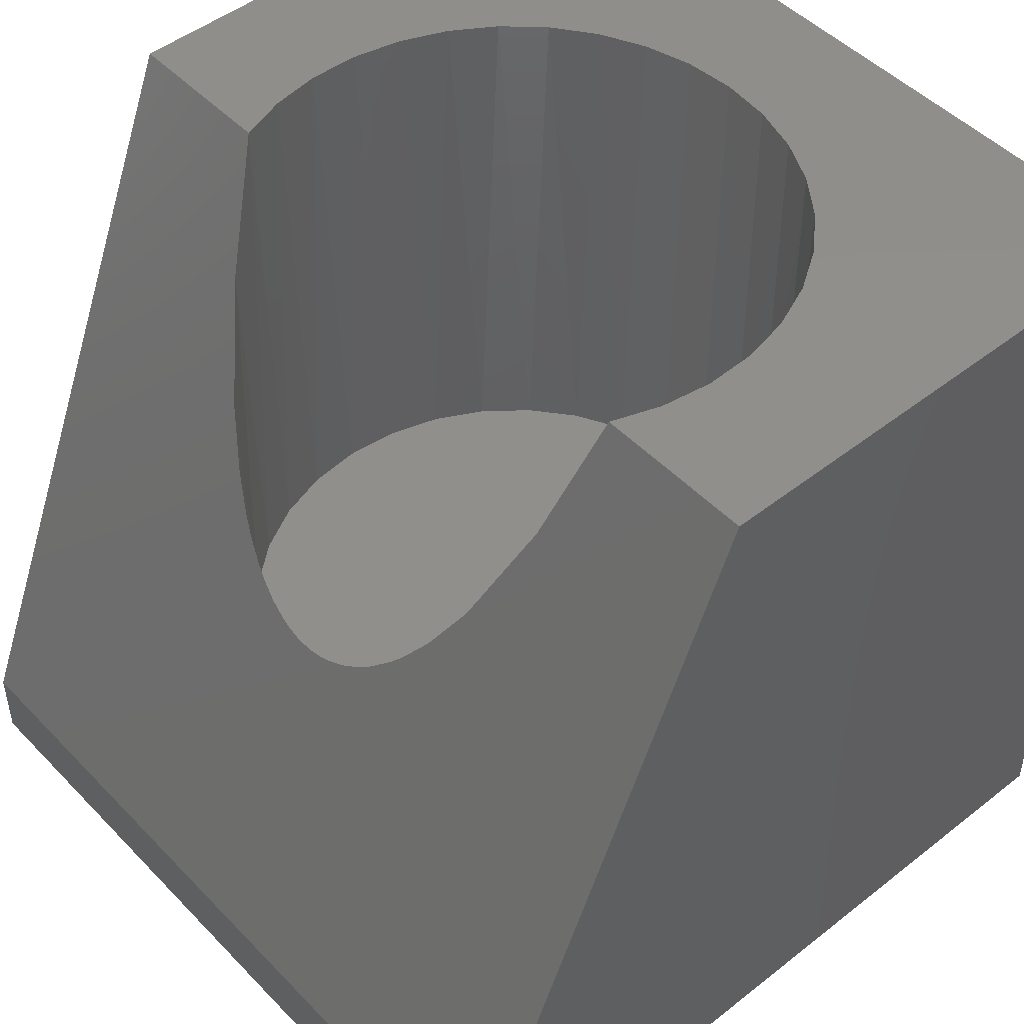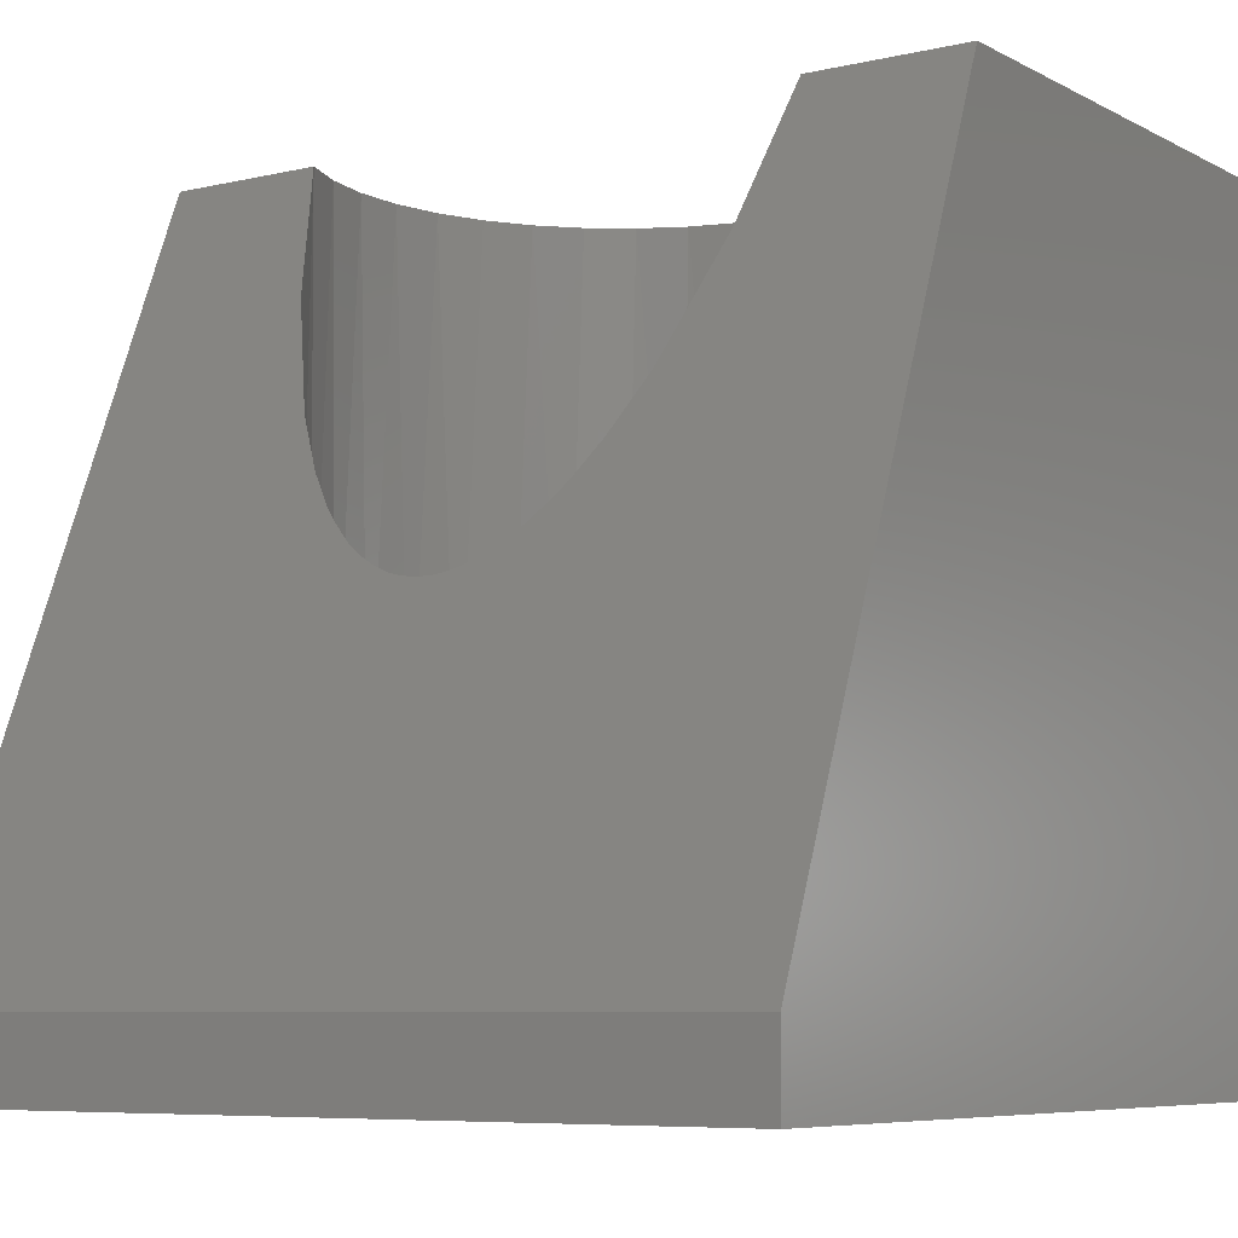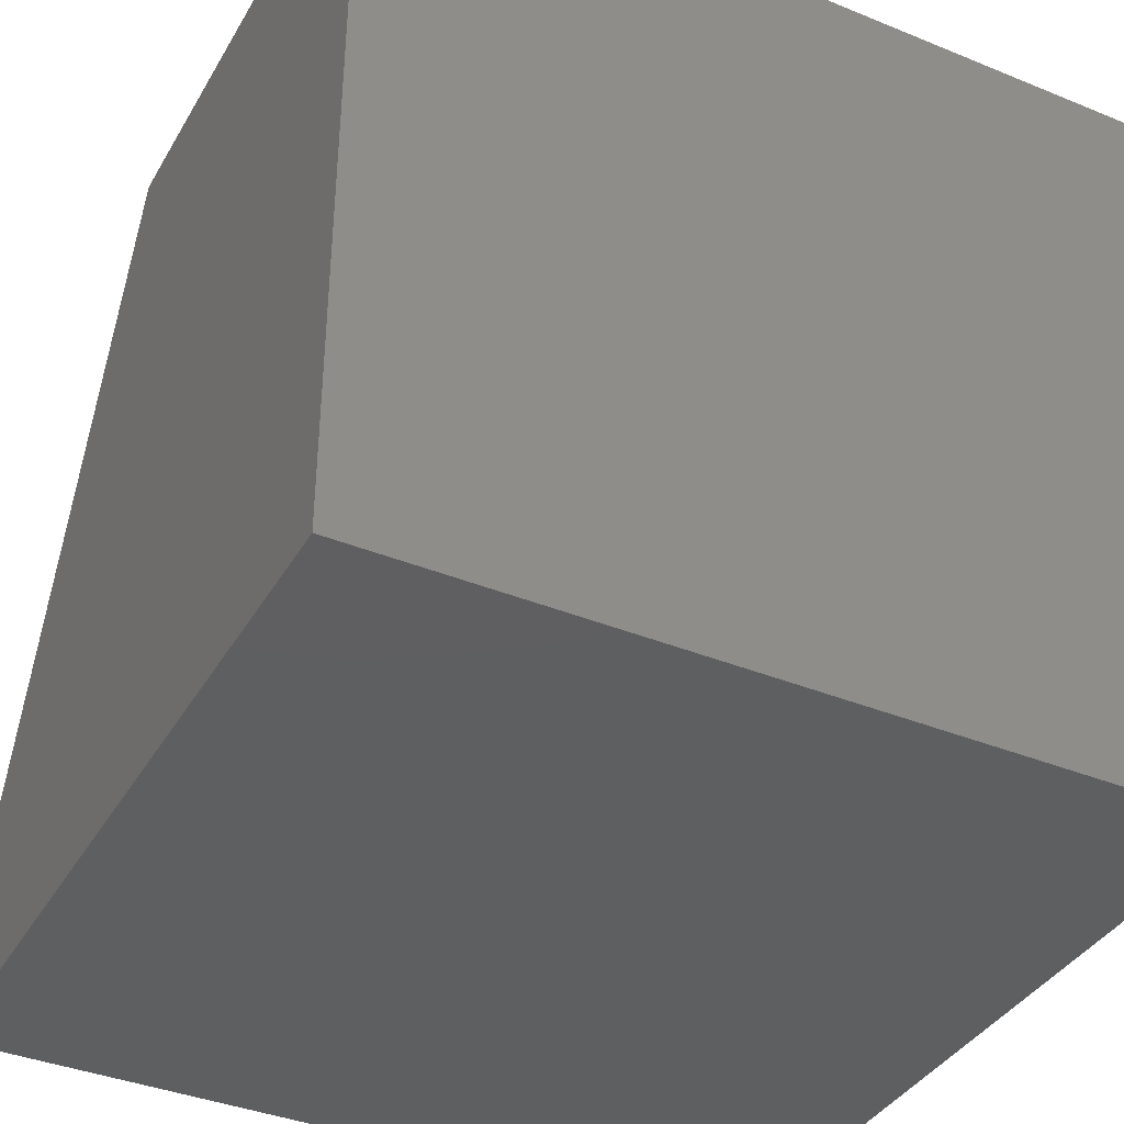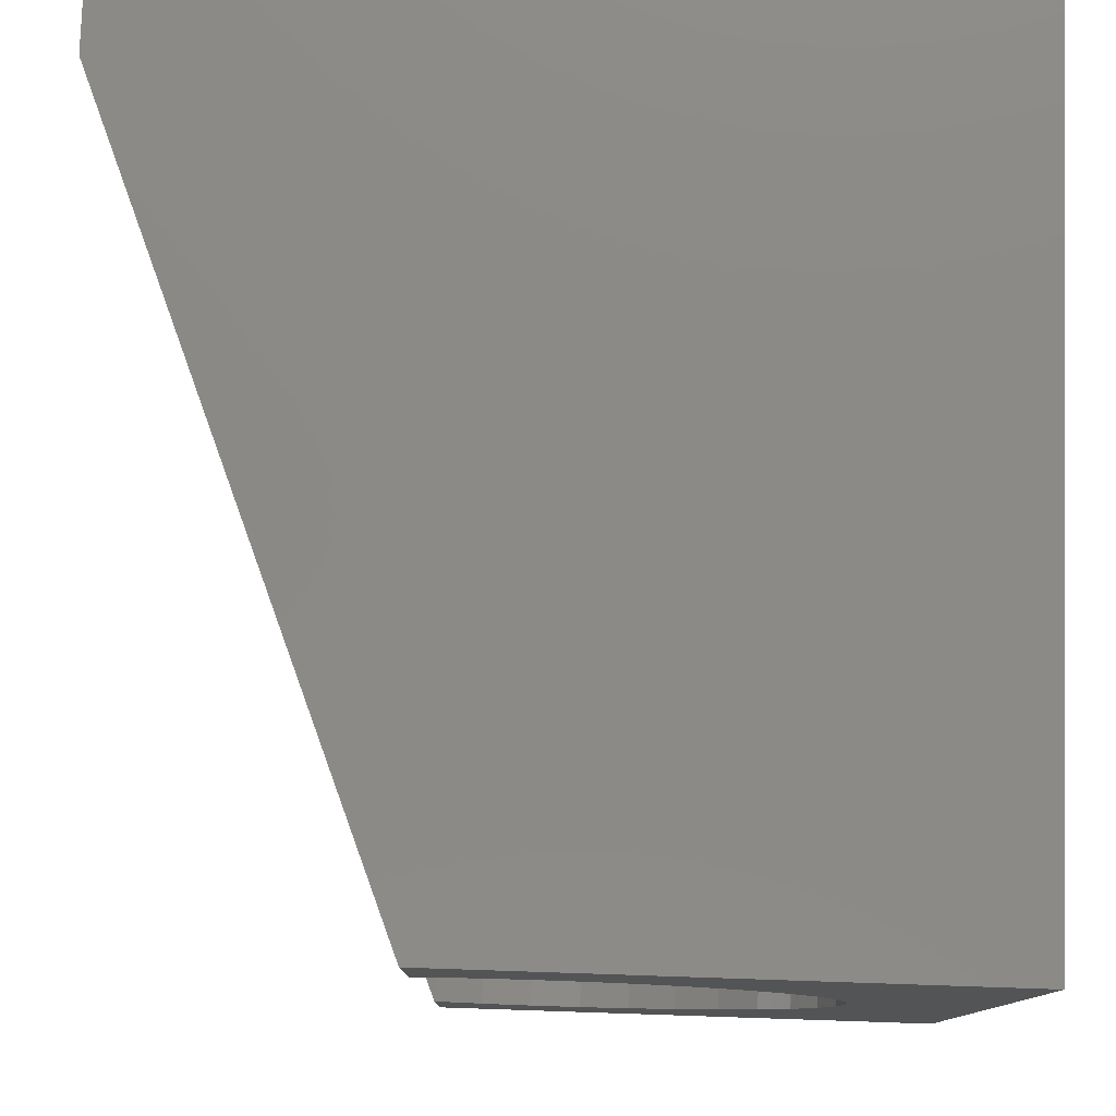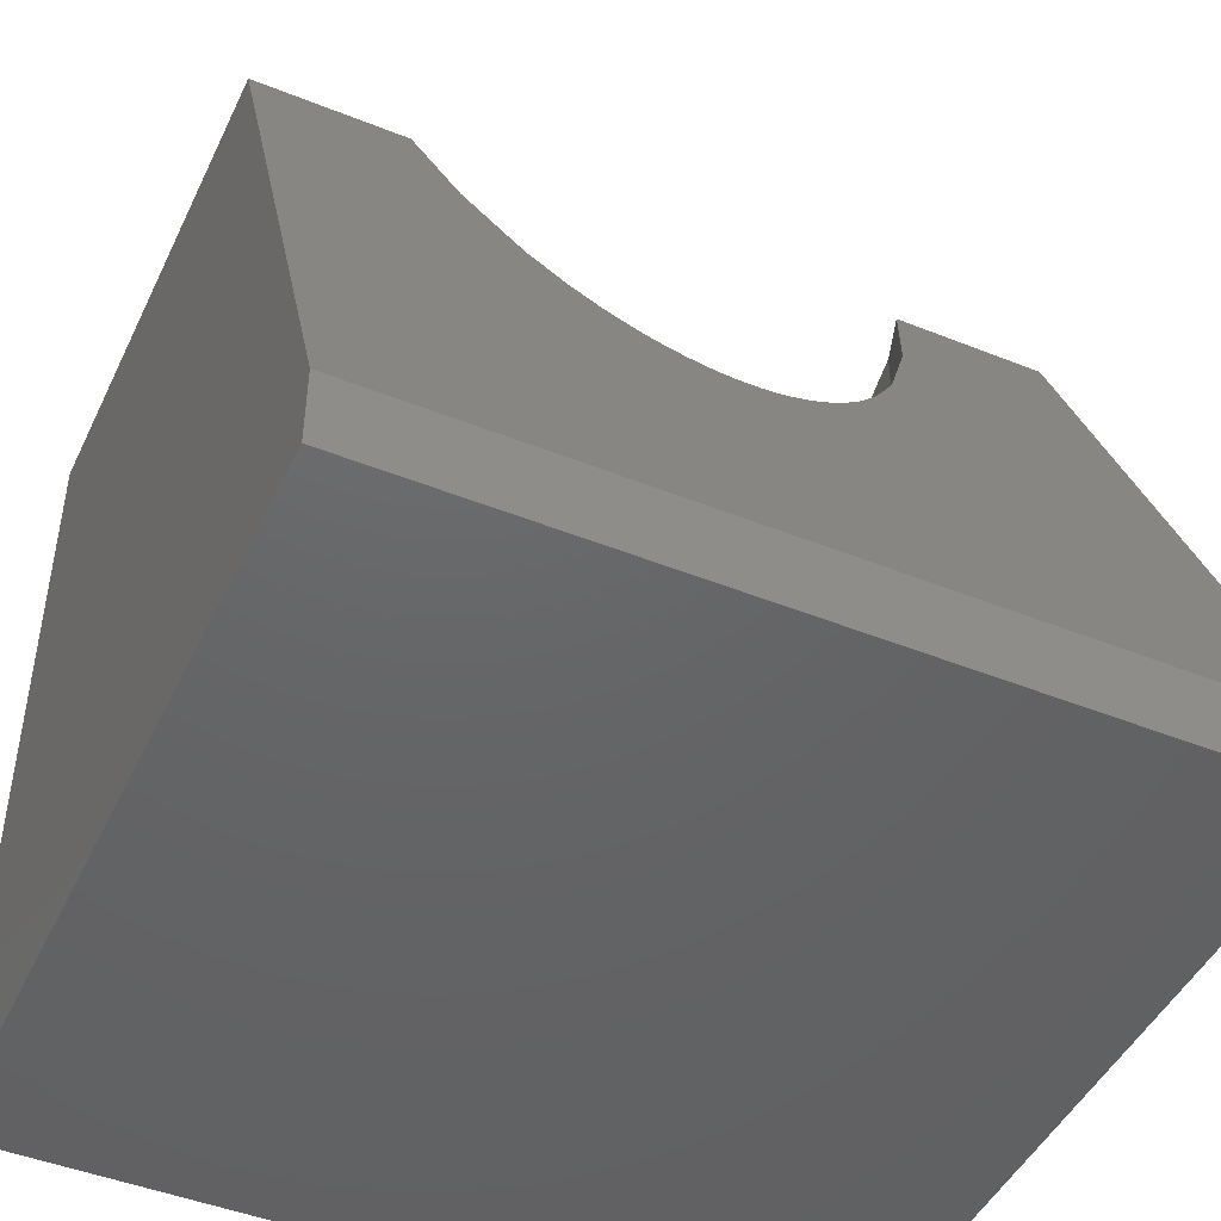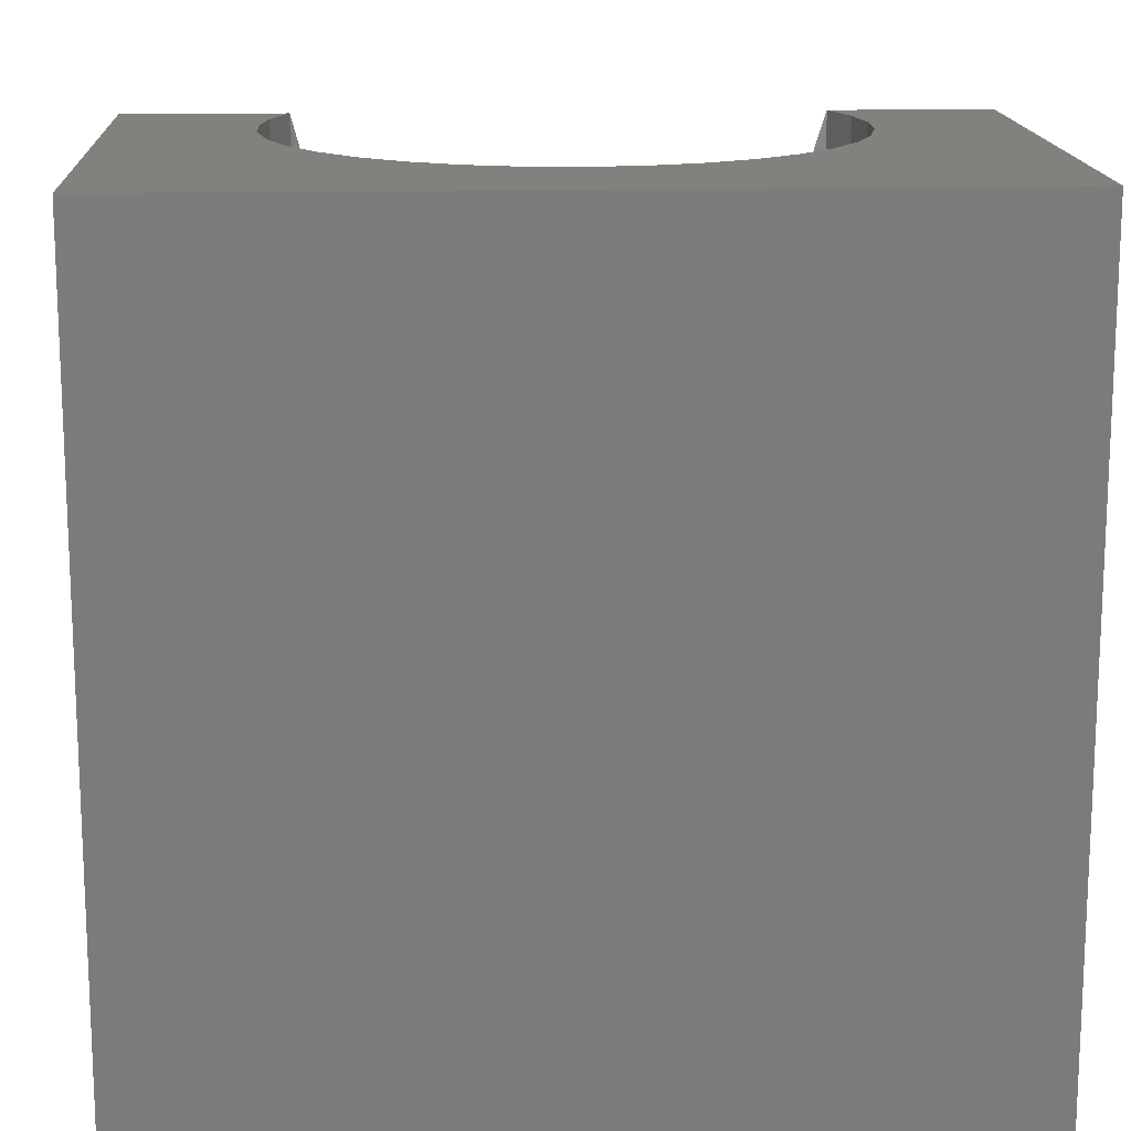
<metadata>
{"format":"stl","ext":"stl","renderer":"f3d","projection":"perspective","resolution":1024,"background":"white","views":[{"elev":48.3,"azim":-41.3,"up":"+Z"},{"elev":-6.9,"azim":-55.7,"up":"+Z"},{"elev":-38.3,"azim":62.7,"up":"+Z"},{"elev":79.0,"azim":1.9,"up":"+Y"},{"elev":-46.3,"azim":-114.6,"up":"+Z"},{"elev":15.3,"azim":87.1,"up":"+Z"}]}
</metadata>
<code>
# stl→obj: 88 verts, 172 faces
v -0.6249 0.385 0.3814
v -0.625 0.375 0.381
v -0.625 0.375 0.25
v -0.612 0.4551 0.4135
v -0.6163 0.4408 0.4027
v -0.6058 0.4717 0.25
v -0.6044 0.4749 0.4322
v -0.5674 0.5356 0.5243
v -0.5873 0.5078 0.4748
v -0.5824 0.5154 0.25
v -0.551 0.5536 0.25
v -0.5251 0.5763 0.6294
v -0.5127 0.5851 0.25
v -0.4217 0.6228 0.25
v -0.4333 0.6202 0.75
v -0.469 0.6084 0.25
v -0.3881 0.6271 0.75
v -0.3724 0.6276 0.25
v -0.3423 0.6258 0.75
v -0.3231 0.6228 0.25
v -0.2976 0.6163 0.75
v -0.2757 0.6084 0.25
v -0.2552 0.5988 0.75
v -0.232 0.5851 0.25
v -0.2168 0.574 0.75
v -0.1937 0.5536 0.25
v -0.1834 0.5427 0.75
v -0.1623 0.5154 0.25
v -0.1563 0.5058 0.75
v -0.139 0.4717 0.25
v -0.1362 0.4647 0.75
v -0.1246 0.4243 0.25
v -0.4766 0.6051 0.75
v -0.6201 0.4243 0.25
v -0.62 0.4251 0.3935
v -0.6228 0.4083 0.3865
v -0.624 0.3975 0.3834
v -0.5989 0.4867 0.4458
v -0.1239 0.4206 0.75
v -0.1197 0.375 0.25
v -0.1197 0.375 0.75
v -0.6249 0.365 0.3814
v -0.6201 0.3257 0.25
v -0.139 0.2783 0.25
v -0.1362 0.2853 0.75
v -0.1246 0.3257 0.25
v -0.1563 0.2442 0.75
v -0.1623 0.2346 0.25
v -0.1834 0.2073 0.75
v -0.1937 0.1964 0.25
v -0.2168 0.176 0.75
v -0.232 0.1649 0.25
v -0.2552 0.1512 0.75
v -0.2757 0.1416 0.25
v -0.2976 0.1337 0.75
v -0.3231 0.1272 0.25
v -0.3423 0.1242 0.75
v -0.3724 0.1224 0.25
v -0.3881 0.1229 0.75
v -0.4217 0.1272 0.25
v -0.4333 0.1298 0.75
v -0.469 0.1416 0.25
v -0.5251 0.1737 0.6294
v -0.5127 0.1649 0.25
v -0.551 0.1964 0.25
v -0.5674 0.2144 0.5243
v -0.5824 0.2346 0.25
v -0.5873 0.2422 0.4748
v -0.62 0.3249 0.3935
v -0.6163 0.3092 0.4027
v -0.6228 0.3417 0.3865
v -0.624 0.3525 0.3834
v -0.4766 0.1449 0.75
v -0.1239 0.3294 0.75
v -0.6044 0.2751 0.4322
v -0.5989 0.2633 0.4458
v -0.6058 0.2783 0.25
v -0.612 0.2949 0.4135
v -0.4766 0 0.75
v -0.4766 0.75 0.75
v 0 0.75 0.75
v 0 0 0.75
v -0.75 0.75 0.07031
v -0.75 0 0.07031
v -0.75 0.75 0
v -0.75 0 0
v 0 0.75 0
v 0 0 0
f 1 2 3
f 4 5 6
f 6 7 4
f 8 9 10
f 11 8 10
f 12 8 11
f 13 12 11
f 14 15 16
f 17 15 14
f 18 17 14
f 19 17 18
f 20 19 18
f 21 19 20
f 22 21 20
f 22 23 21
f 23 22 24
f 24 25 23
f 25 24 26
f 26 27 25
f 27 26 28
f 28 29 27
f 29 28 30
f 30 31 29
f 31 30 32
f 33 12 13
f 33 13 16
f 33 16 15
f 34 6 5
f 34 5 35
f 34 35 36
f 34 36 37
f 34 37 1
f 34 1 3
f 9 38 10
f 10 38 7
f 10 7 6
f 31 32 39
f 39 32 40
f 39 40 41
f 42 43 2
f 43 3 2
f 44 45 46
f 47 45 44
f 48 47 44
f 49 47 48
f 50 49 48
f 51 49 50
f 52 51 50
f 53 51 52
f 54 53 52
f 55 53 54
f 56 55 54
f 56 57 55
f 57 56 58
f 58 59 57
f 59 58 60
f 60 61 59
f 61 60 62
f 63 64 65
f 65 66 63
f 66 65 67
f 67 68 66
f 69 70 43
f 71 69 43
f 72 71 43
f 42 72 43
f 73 61 62
f 73 62 64
f 73 64 63
f 45 74 46
f 46 74 41
f 46 41 40
f 75 76 77
f 77 76 68
f 77 68 67
f 75 77 78
f 78 77 43
f 78 43 70
f 79 61 73
f 79 59 61
f 80 33 15
f 80 15 17
f 80 17 81
f 82 41 74
f 82 74 45
f 82 45 47
f 82 47 49
f 82 49 51
f 82 51 53
f 82 53 55
f 82 55 57
f 82 57 59
f 82 59 79
f 81 17 19
f 81 19 21
f 81 21 23
f 81 23 25
f 81 25 27
f 81 27 29
f 81 29 31
f 81 31 39
f 81 39 41
f 81 41 82
f 83 42 2
f 83 2 1
f 83 1 37
f 83 37 36
f 83 36 35
f 83 35 5
f 83 5 4
f 83 4 7
f 83 7 38
f 83 38 9
f 83 9 8
f 83 8 12
f 83 12 33
f 83 33 80
f 84 79 73
f 84 73 63
f 84 63 66
f 84 66 68
f 84 68 76
f 84 76 75
f 84 75 78
f 84 78 70
f 84 70 69
f 84 69 71
f 84 71 72
f 84 72 42
f 84 42 83
f 14 20 18
f 20 14 16
f 20 16 22
f 54 60 56
f 56 60 58
f 22 16 24
f 24 16 13
f 24 13 26
f 26 13 11
f 26 11 28
f 28 11 10
f 28 10 30
f 30 10 6
f 30 6 32
f 32 6 34
f 32 34 40
f 40 34 3
f 40 3 46
f 46 3 43
f 46 43 44
f 44 43 77
f 44 77 48
f 48 77 67
f 48 67 50
f 50 67 65
f 50 65 52
f 52 65 64
f 52 64 54
f 54 64 62
f 54 62 60
f 85 86 83
f 83 86 84
f 87 85 81
f 81 85 83
f 81 83 80
f 86 88 84
f 84 88 82
f 84 82 79
f 86 85 88
f 88 85 87
f 88 87 82
f 82 87 81

</code>
